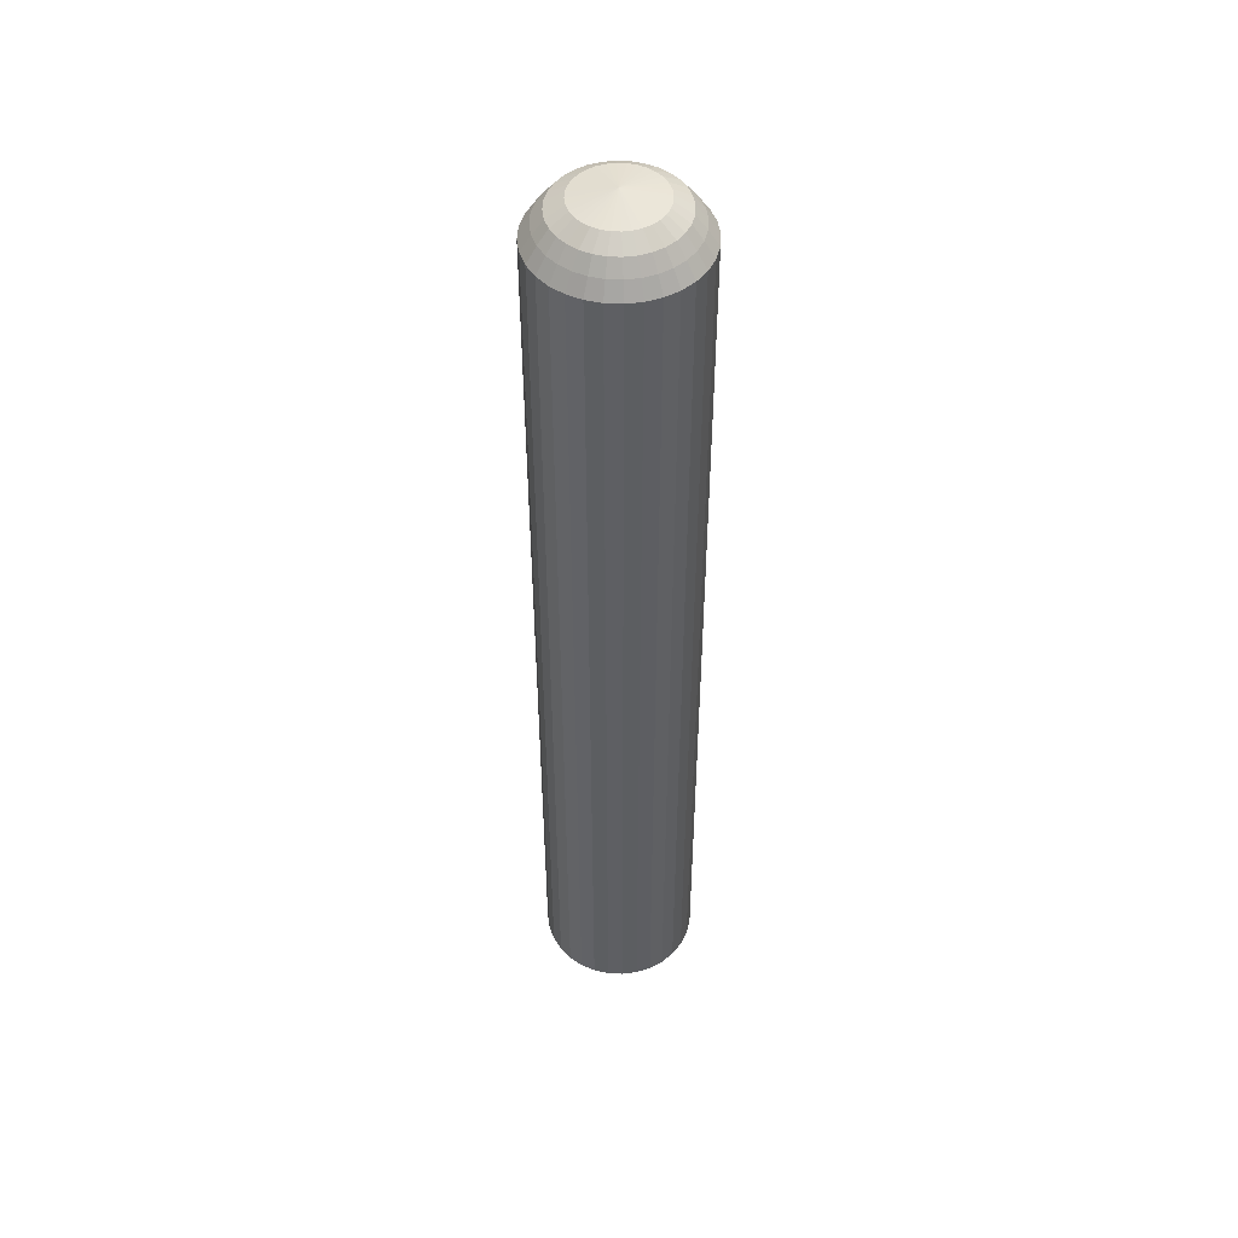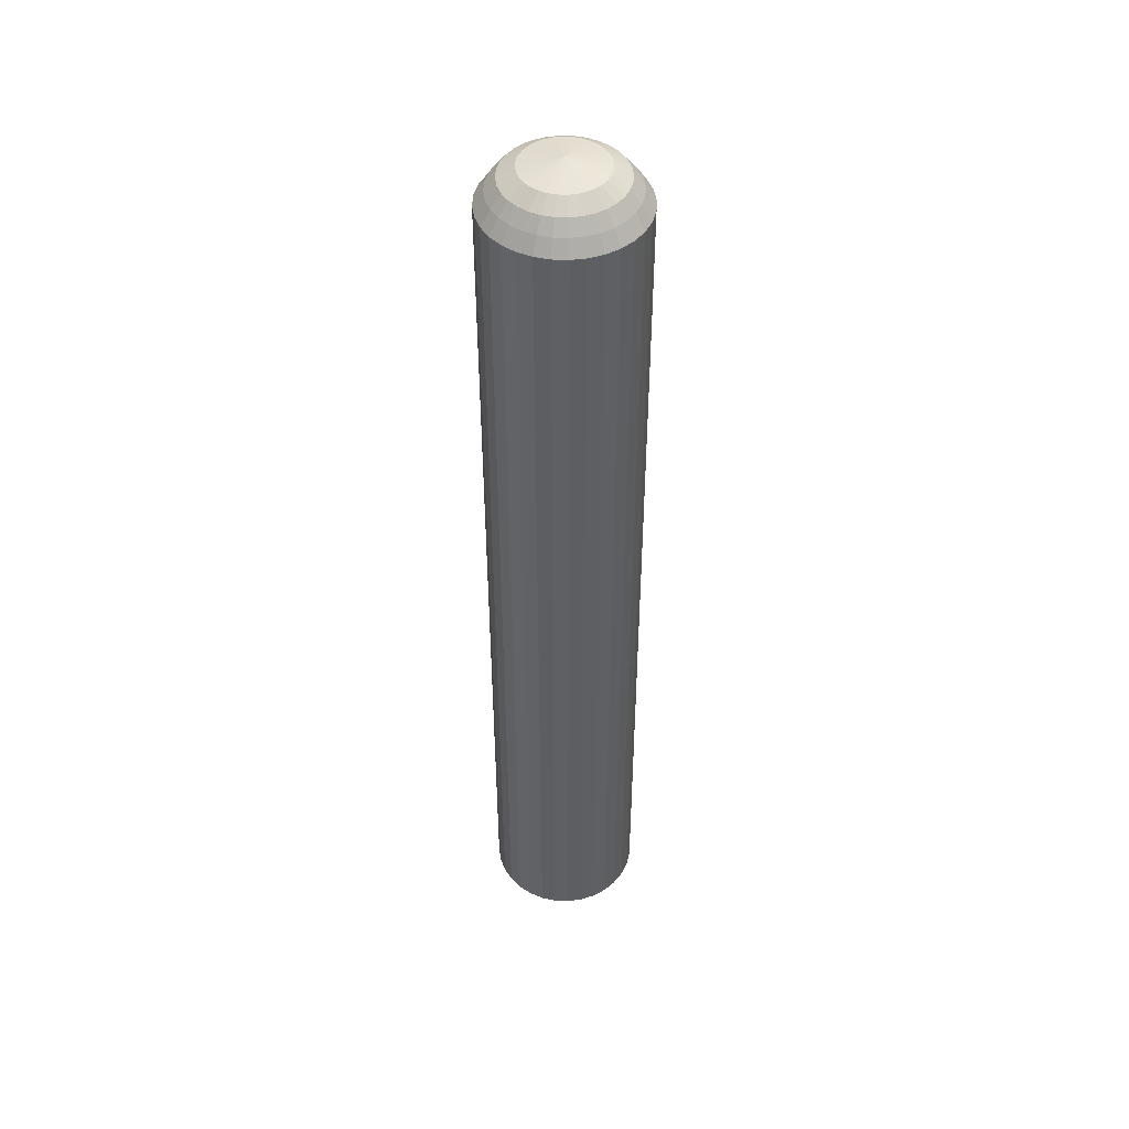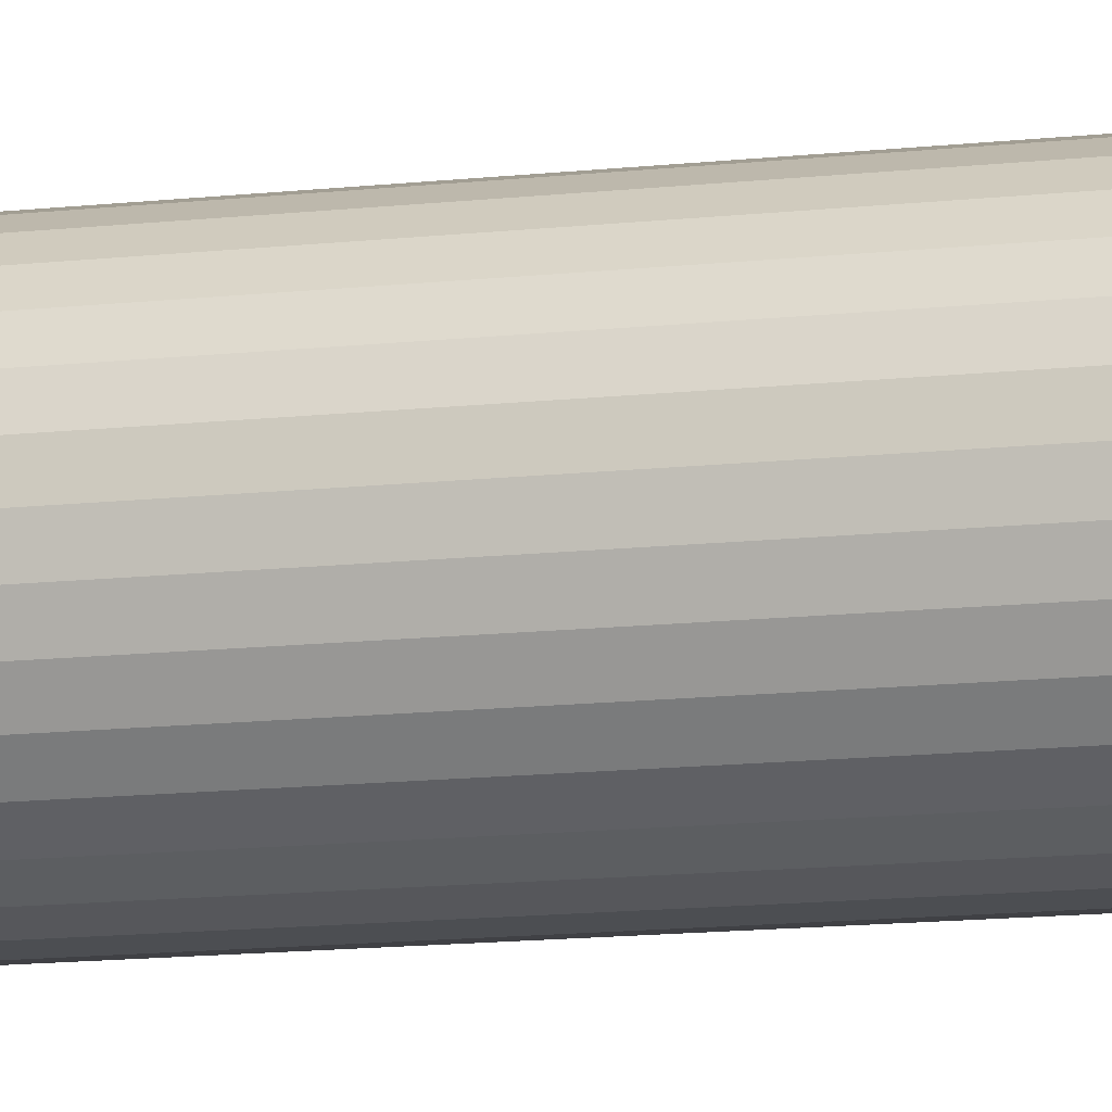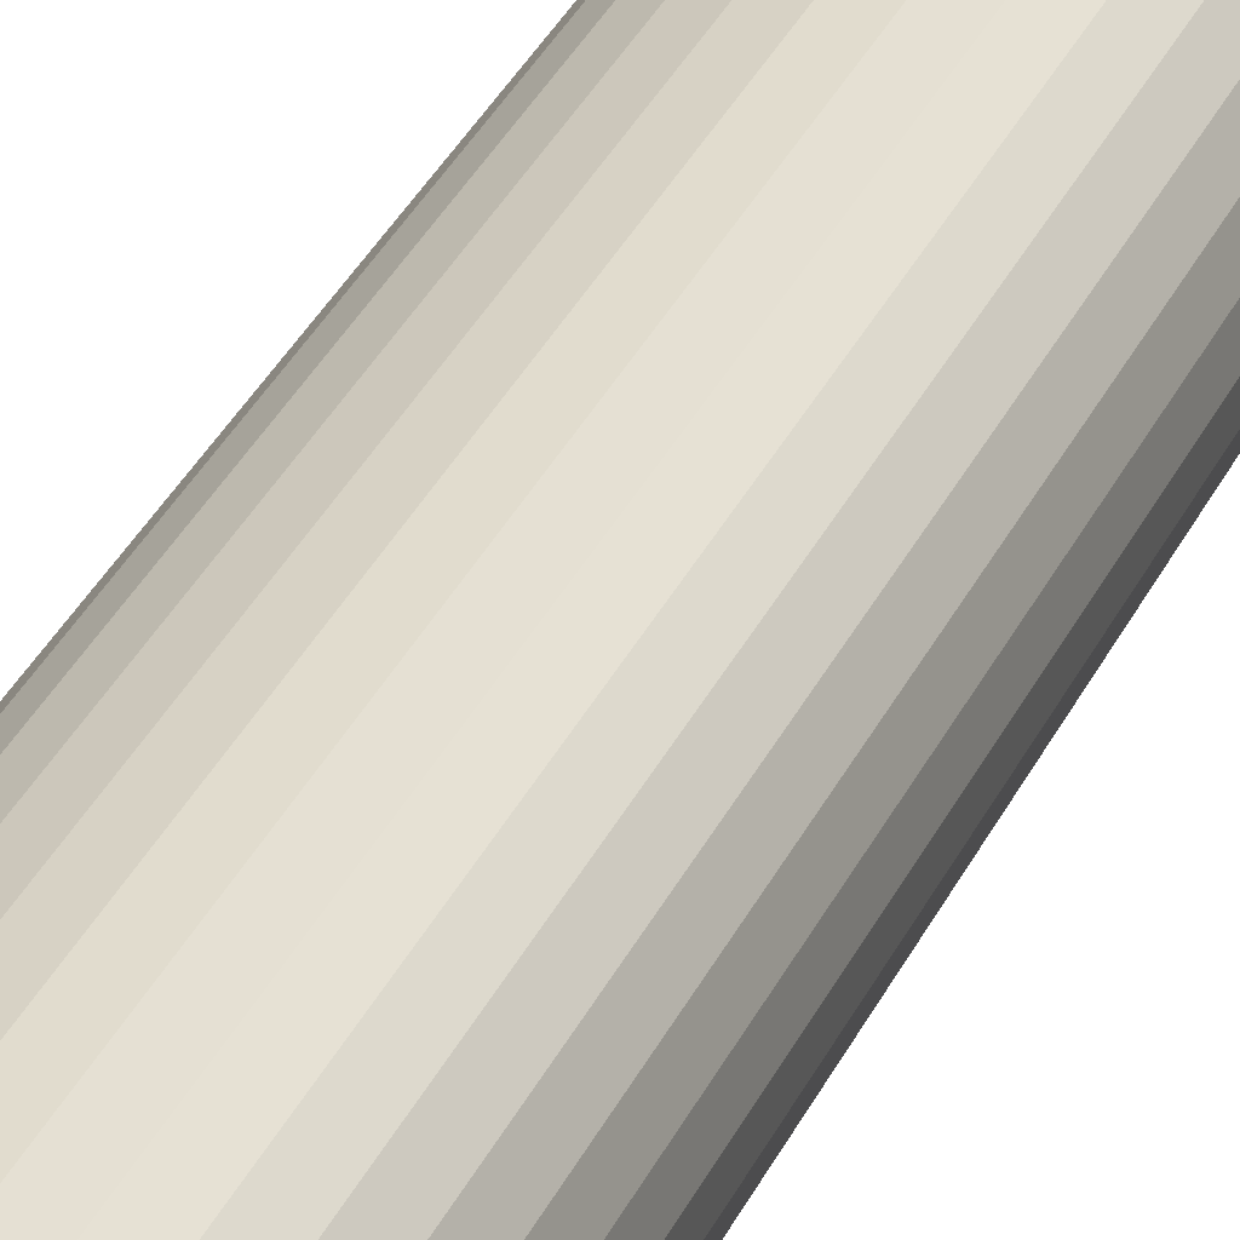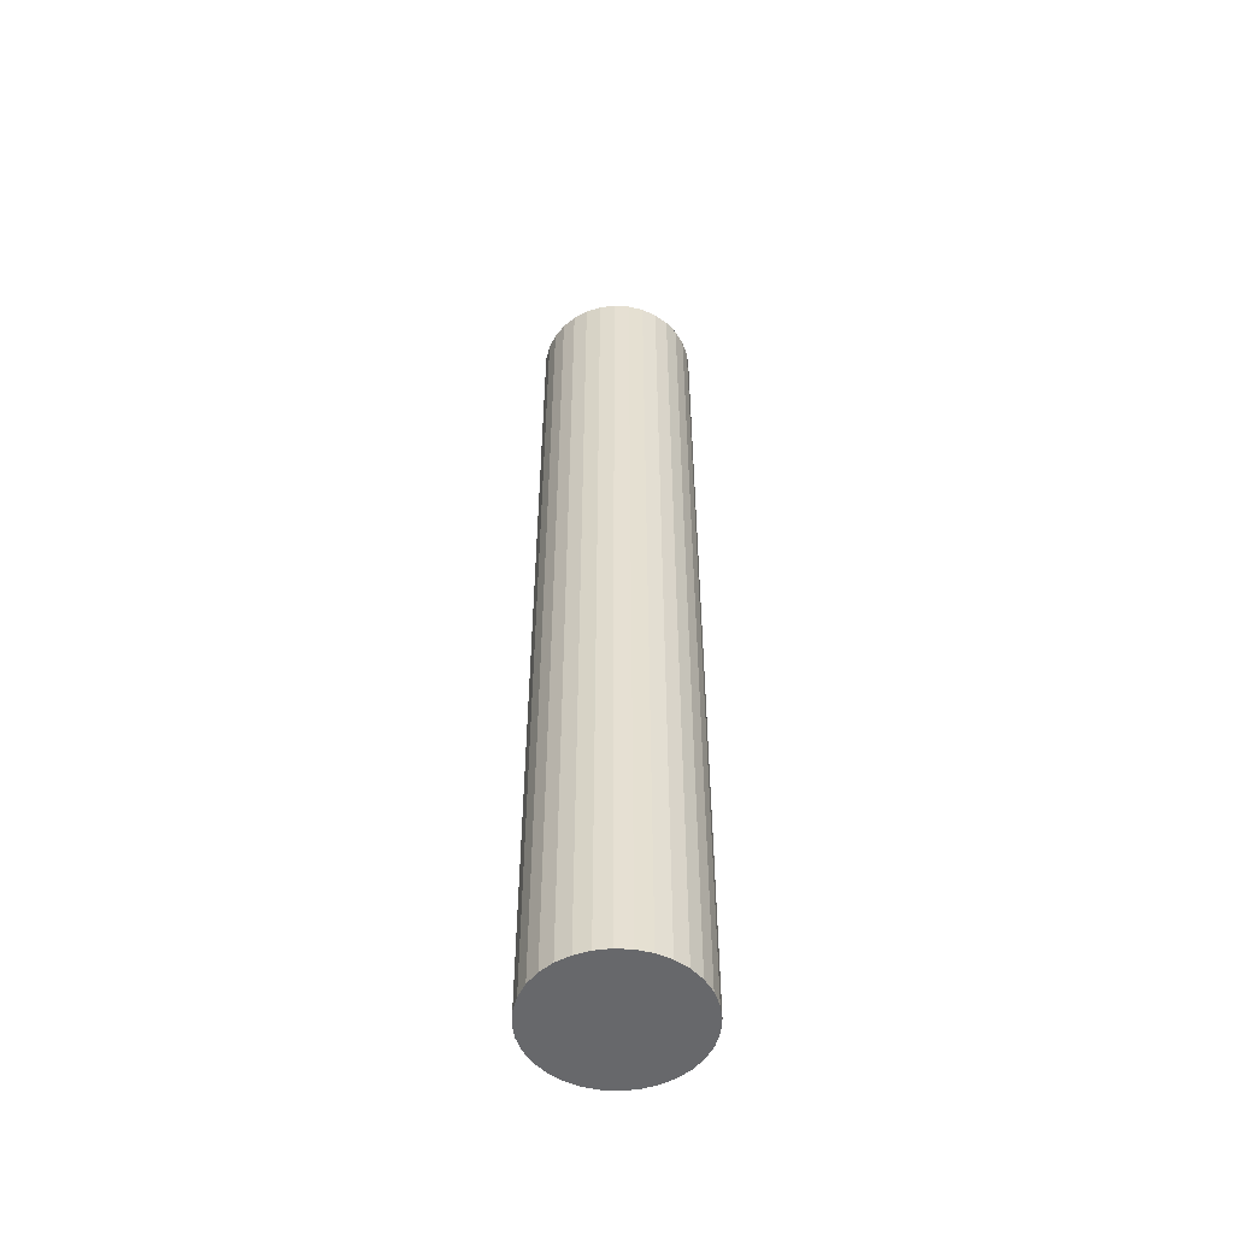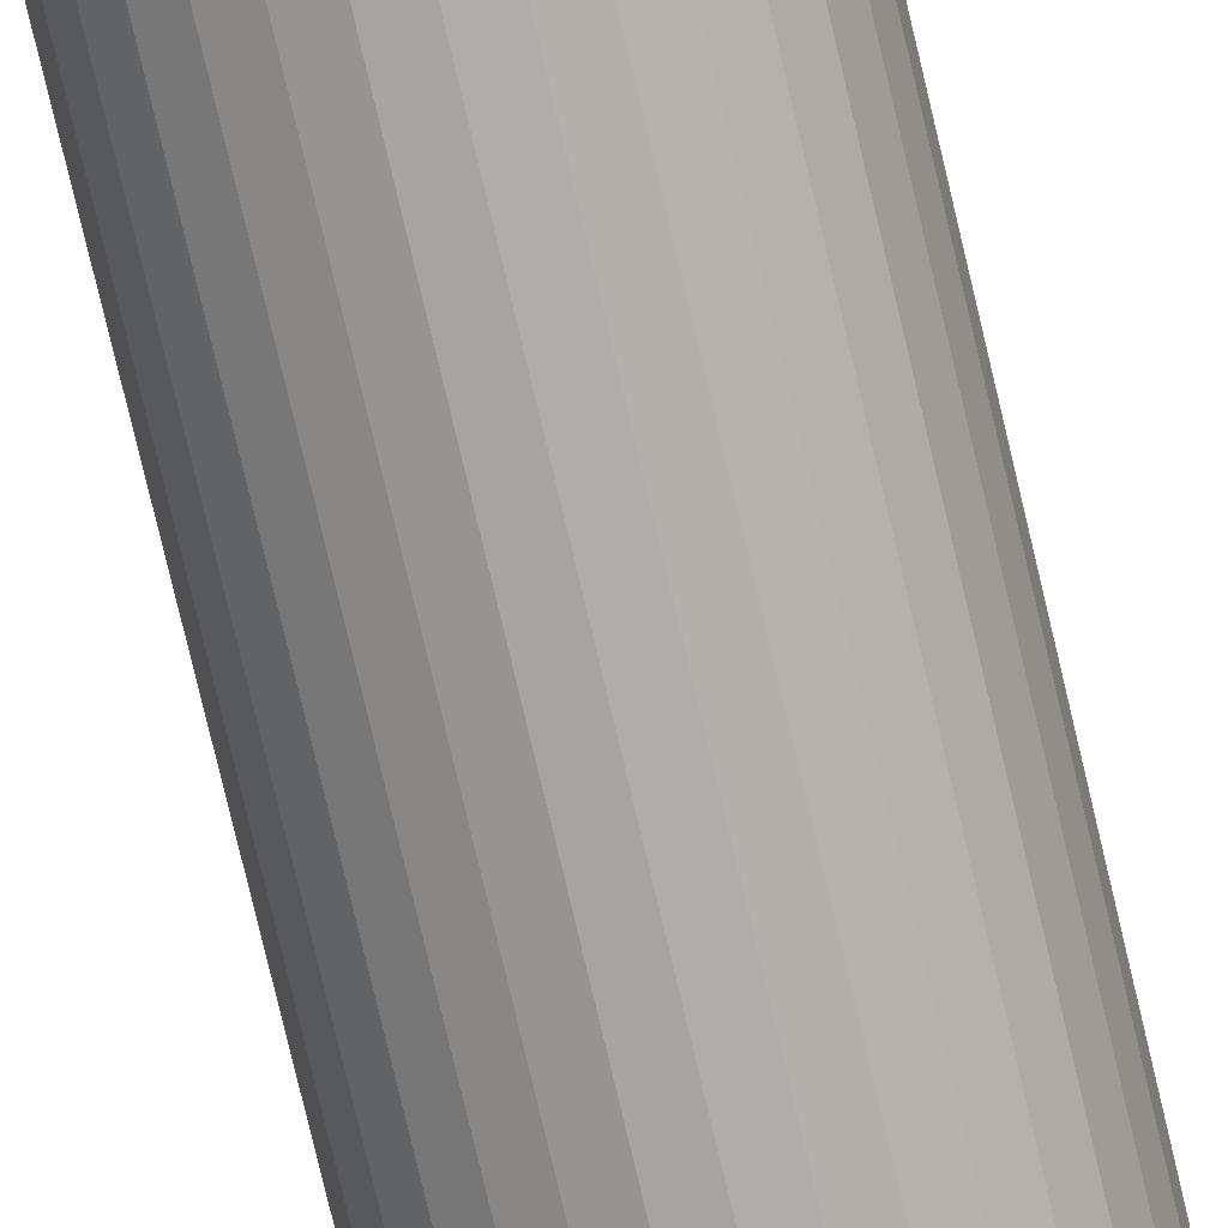
<metadata>
{"format":"obj","ext":"obj","renderer":"f3d","projection":"perspective","resolution":1024,"background":"white","views":[{"elev":49.0,"azim":-115.2,"up":"+Y"},{"elev":46.7,"azim":87.0,"up":"+Y"},{"elev":-11.3,"azim":106.6,"up":"+Z"},{"elev":31.4,"azim":21.0,"up":"+Z"},{"elev":-52.4,"azim":-110.4,"up":"+Y"},{"elev":-75.7,"azim":-166.8,"up":"+Z"}]}
</metadata>
<code>
o Cylinder
v 0 0 -0.08343
v 0 1 -0.08343
v 0.01628 0 -0.08183
v 0.01628 1 -0.08183
v 0.03193 0 -0.07708
v 0.03193 1 -0.07708
v 0.04635 0 -0.06937
v 0.04635 1 -0.06937
v 0.059 0 -0.059
v 0.059 1 -0.059
v 0.06937 0 -0.04635
v 0.06937 1 -0.04635
v 0.07708 0 -0.03193
v 0.07708 1 -0.03193
v 0.08183 0 -0.01628
v 0.08183 1 -0.01628
v 0.08343 0 -0
v 0.08343 1 -0
v 0.08183 0 0.01628
v 0.08183 1 0.01628
v 0.07708 0 0.03193
v 0.07708 1 0.03193
v 0.06937 0 0.04635
v 0.06937 1 0.04635
v 0.059 0 0.059
v 0.059 1 0.059
v 0.04635 0 0.06937
v 0.04635 1 0.06937
v 0.03193 0 0.07708
v 0.03193 1 0.07708
v 0.01628 0 0.08183
v 0.01628 1 0.08183
v -0 0 0.08343
v -0 1 0.08343
v -0.01628 0 0.08183
v -0.01628 1 0.08183
v -0.03193 0 0.07708
v -0.03193 1 0.07708
v -0.04635 0 0.06937
v -0.04635 1 0.06937
v -0.059 0 0.059
v -0.059 1 0.059
v -0.06937 0 0.04635
v -0.06937 1 0.04635
v -0.07708 0 0.03193
v -0.07708 1 0.03193
v -0.08183 0 0.01628
v -0.08183 1 0.01628
v -0.08343 0 -0
v -0.08343 1 -0
v -0.08183 0 -0.01628
v -0.08183 1 -0.01628
v -0.07708 0 -0.03193
v -0.07708 1 -0.03193
v -0.06937 0 -0.04635
v -0.06937 1 -0.04635
v -0.059 0 -0.059
v -0.059 1 -0.059
v -0.04635 0 -0.06937
v -0.04635 1 -0.06937
v -0.03193 0 -0.07708
v -0.03193 1 -0.07708
v -0.01628 0 -0.08183
v -0.01628 1 -0.08183
v 0 1.016 -0.07292
v 0.01423 1.016 -0.07152
v 0.0279 1.016 -0.06737
v 0.04051 1.016 -0.06063
v 0.05156 1.016 -0.05156
v 0.06063 1.016 -0.04051
v 0.06737 1.016 -0.0279
v 0.07152 1.016 -0.01423
v 0.07292 1.016 -0
v 0.07152 1.016 0.01423
v 0.06737 1.016 0.0279
v 0.06063 1.016 0.04051
v 0.05156 1.016 0.05156
v 0.04051 1.016 0.06063
v 0.0279 1.016 0.06737
v 0.01423 1.016 0.07152
v -0 1.016 0.07292
v -0.01423 1.016 0.07152
v -0.0279 1.016 0.06737
v -0.04051 1.016 0.06063
v -0.05156 1.016 0.05156
v -0.06063 1.016 0.04051
v -0.06737 1.016 0.0279
v -0.07152 1.016 0.01423
v -0.07292 1.016 -0
v -0.07152 1.016 -0.01423
v -0.06737 1.016 -0.0279
v -0.06063 1.016 -0.04051
v -0.05156 1.016 -0.05156
v -0.04051 1.016 -0.06063
v -0.0279 1.016 -0.06737
v -0.01423 1.016 -0.07152
v 0 1.03 -0.06194
v 0.01208 1.03 -0.06075
v 0.0237 1.03 -0.05723
v 0.03441 1.03 -0.0515
v 0.0438 1.03 -0.0438
v 0.0515 1.03 -0.03441
v 0.05723 1.03 -0.0237
v 0.06075 1.03 -0.01208
v 0.06194 1.03 -0
v 0.06075 1.03 0.01208
v 0.05723 1.03 0.0237
v 0.0515 1.03 0.03441
v 0.0438 1.03 0.0438
v 0.03441 1.03 0.0515
v 0.0237 1.03 0.05723
v 0.01208 1.03 0.06075
v -0 1.03 0.06194
v -0.01208 1.03 0.06075
v -0.0237 1.03 0.05723
v -0.03441 1.03 0.0515
v -0.0438 1.03 0.0438
v -0.0515 1.03 0.03441
v -0.05723 1.03 0.0237
v -0.06075 1.03 0.01208
v -0.06194 1.03 -0
v -0.06075 1.03 -0.01208
v -0.05723 1.03 -0.0237
v -0.0515 1.03 -0.03441
v -0.0438 1.03 -0.0438
v -0.03441 1.03 -0.0515
v -0.0237 1.03 -0.05723
v -0.01208 1.03 -0.06075
v 0 1.041 -0.04416
v 0.008615 1.041 -0.04331
v 0.0169 1.041 -0.0408
v 0.02453 1.041 -0.03672
v 0.03122 1.041 -0.03122
v 0.03672 1.041 -0.02453
v 0.0408 1.041 -0.0169
v 0.04331 1.041 -0.008615
v 0.04416 1.041 -0
v 0.04331 1.041 0.008615
v 0.0408 1.041 0.0169
v 0.03672 1.041 0.02453
v 0.03122 1.041 0.03122
v 0.02453 1.041 0.03672
v 0.0169 1.041 0.0408
v 0.008615 1.041 0.04331
v -0 1.041 0.04416
v -0.008615 1.041 0.04331
v -0.0169 1.041 0.0408
v -0.02453 1.041 0.03672
v -0.03122 1.041 0.03122
v -0.03672 1.041 0.02453
v -0.0408 1.041 0.0169
v -0.04331 1.041 0.008615
v -0.04416 1.041 -0
v -0.04331 1.041 -0.008615
v -0.0408 1.041 -0.0169
v -0.03672 1.041 -0.02453
v -0.03122 1.041 -0.03122
v -0.02453 1.041 -0.03672
v -0.0169 1.041 -0.0408
v -0.008615 1.041 -0.04331
v 0 1.05 -0
f 2 4 3
f 4 6 5
f 6 8 7
f 8 10 9
f 10 12 11
f 12 14 13
f 14 16 15
f 16 18 17
f 18 20 19
f 20 22 21
f 22 24 23
f 24 26 25
f 26 28 27
f 28 30 29
f 30 32 31
f 32 34 33
f 34 36 35
f 36 38 37
f 38 40 39
f 40 42 41
f 42 44 43
f 44 46 45
f 46 48 47
f 48 50 49
f 50 52 51
f 52 54 53
f 54 56 55
f 56 58 57
f 58 60 59
f 60 62 61
f 46 87 88
f 64 2 1
f 62 64 63
f 53 55 63
f 93 92 124
f 24 76 77
f 52 90 91
f 8 68 69
f 30 79 80
f 60 58 93
f 36 82 83
f 16 14 71
f 64 96 65
f 44 42 85
f 20 74 75
f 48 88 89
f 6 4 66
f 26 77 78
f 54 91 92
f 12 10 69
f 34 32 80
f 60 94 95
f 38 83 84
f 4 2 65
f 16 72 73
f 44 86 87
f 24 22 75
f 52 50 89
f 8 6 67
f 28 78 79
f 58 56 92
f 34 81 82
f 12 70 71
f 64 62 95
f 42 40 84
f 18 73 74
f 127 126 158
f 81 113 114
f 70 102 103
f 90 122 123
f 68 100 101
f 79 111 112
f 89 88 120
f 66 98 99
f 77 109 110
f 86 118 119
f 76 75 107
f 95 127 128
f 85 84 116
f 73 105 106
f 93 125 126
f 83 82 114
f 72 71 103
f 91 123 124
f 70 69 101
f 81 80 112
f 89 121 122
f 67 99 100
f 79 78 110
f 88 87 119
f 65 97 98
f 76 108 109
f 65 96 128
f 86 85 117
f 75 74 106
f 94 126 127
f 84 83 115
f 72 104 105
f 115 147 148
f 104 136 137
f 124 156 157
f 114 113 145
f 102 134 135
f 122 154 155
f 100 132 133
f 112 111 143
f 120 152 153
f 98 130 131
f 110 109 141
f 118 150 151
f 107 139 140
f 127 159 160
f 116 148 149
f 106 105 137
f 126 125 157
f 114 146 147
f 103 135 136
f 124 123 155
f 102 101 133
f 112 144 145
f 122 121 153
f 100 99 131
f 110 142 143
f 119 151 152
f 98 97 129
f 108 140 141
f 128 160 129
f 117 149 150
f 107 106 138
f 129 160 161
f 150 149 161
f 139 138 161
f 159 158 161
f 148 147 161
f 137 136 161
f 157 156 161
f 146 145 161
f 135 134 161
f 155 154 161
f 133 132 161
f 144 143 161
f 153 152 161
f 131 130 161
f 142 141 161
f 151 150 161
f 140 139 161
f 160 159 161
f 149 148 161
f 138 137 161
f 158 157 161
f 147 146 161
f 136 135 161
f 156 155 161
f 134 133 161
f 145 144 161
f 154 153 161
f 132 131 161
f 143 142 161
f 152 151 161
f 130 129 161
f 141 140 161
f 1 2 3
f 3 4 5
f 5 6 7
f 7 8 9
f 9 10 11
f 11 12 13
f 13 14 15
f 15 16 17
f 17 18 19
f 19 20 21
f 21 22 23
f 23 24 25
f 25 26 27
f 27 28 29
f 29 30 31
f 31 32 33
f 33 34 35
f 35 36 37
f 37 38 39
f 39 40 41
f 41 42 43
f 43 44 45
f 45 46 47
f 47 48 49
f 49 50 51
f 51 52 53
f 53 54 55
f 55 56 57
f 57 58 59
f 59 60 61
f 48 46 88
f 63 64 1
f 61 62 63
f 63 1 3
f 7 63 5
f 11 13 9
f 13 31 53
f 19 13 17
f 23 13 21
f 27 31 25
f 27 29 31
f 45 33 37
f 33 35 37
f 43 45 41
f 47 33 45
f 51 53 49
f 53 47 49
f 59 63 57
f 59 61 63
f 13 7 9
f 13 19 21
f 31 23 25
f 63 55 57
f 37 39 41
f 63 3 5
f 125 93 124
f 41 45 37
f 13 15 17
f 31 13 23
f 47 31 33
f 53 63 7
f 26 24 77
f 47 53 31
f 7 13 53
f 54 52 91
f 10 8 69
f 32 30 80
f 94 60 93
f 38 36 83
f 72 16 71
f 2 64 65
f 86 44 85
f 22 20 75
f 50 48 89
f 67 6 66
f 28 26 78
f 56 54 92
f 70 12 69
f 81 34 80
f 62 60 95
f 40 38 84
f 66 4 65
f 18 16 73
f 46 44 87
f 76 24 75
f 90 52 89
f 68 8 67
f 30 28 79
f 93 58 92
f 36 34 82
f 14 12 71
f 96 64 95
f 85 42 84
f 20 18 74
f 159 127 158
f 82 81 114
f 71 70 103
f 91 90 123
f 69 68 101
f 80 79 112
f 121 89 120
f 67 66 99
f 78 77 110
f 87 86 119
f 108 76 107
f 96 95 128
f 117 85 116
f 74 73 106
f 94 93 126
f 115 83 114
f 104 72 103
f 92 91 124
f 102 70 101
f 113 81 112
f 90 89 122
f 68 67 100
f 111 79 110
f 120 88 119
f 66 65 98
f 77 76 109
f 97 65 128
f 118 86 117
f 107 75 106
f 95 94 127
f 116 84 115
f 73 72 105
f 116 115 148
f 105 104 137
f 125 124 157
f 146 114 145
f 103 102 135
f 123 122 155
f 101 100 133
f 144 112 143
f 121 120 153
f 99 98 131
f 142 110 141
f 119 118 151
f 108 107 140
f 128 127 160
f 117 116 149
f 138 106 137
f 158 126 157
f 115 114 147
f 104 103 136
f 156 124 155
f 134 102 133
f 113 112 145
f 154 122 153
f 132 100 131
f 111 110 143
f 120 119 152
f 130 98 129
f 109 108 141
f 97 128 129
f 118 117 150
f 139 107 138

</code>
